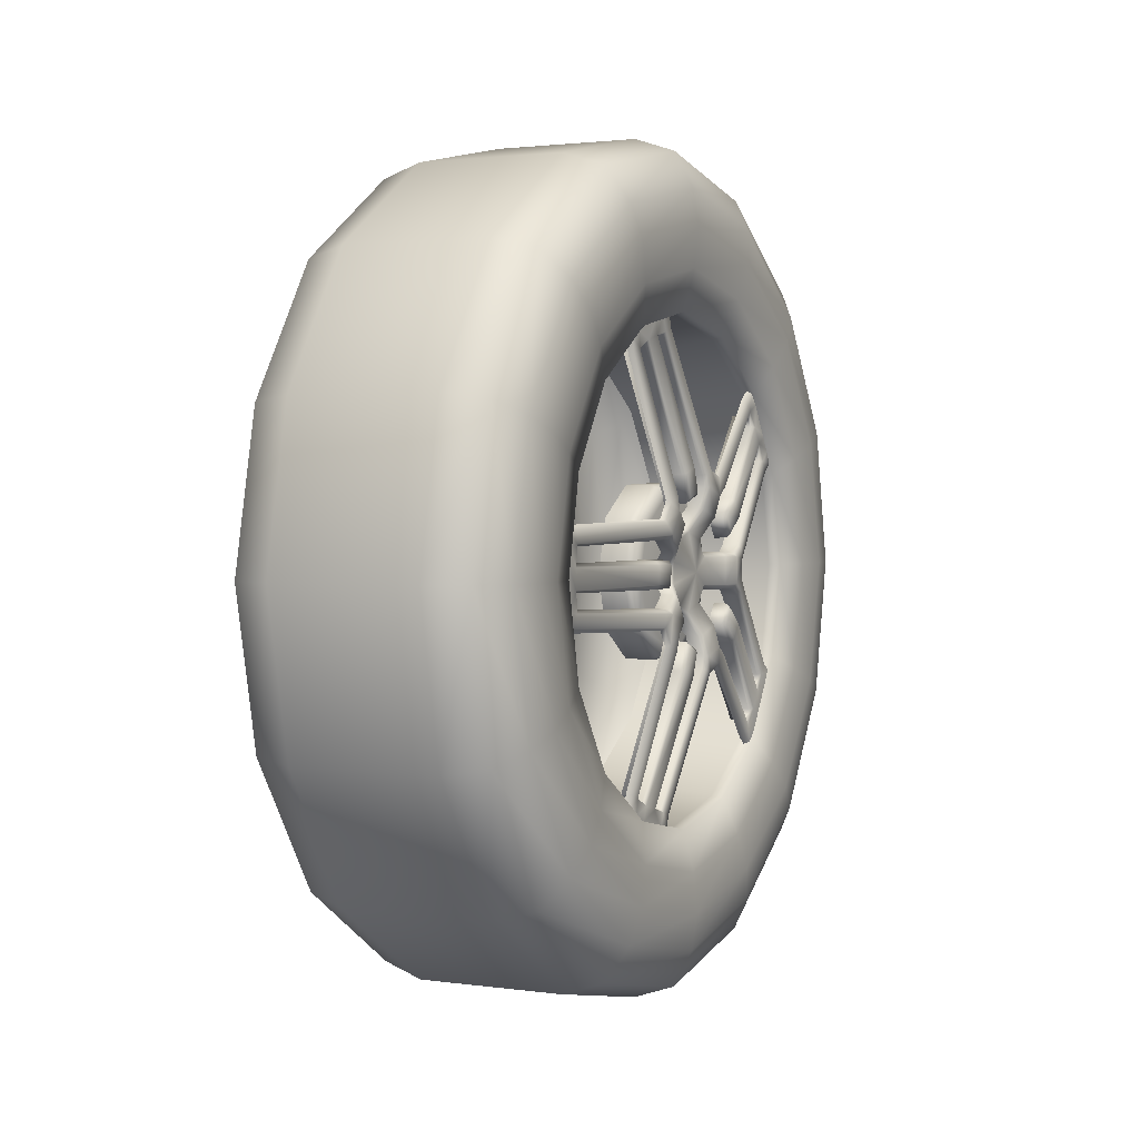
<metadata>
{"format":"obj","ext":"obj","renderer":"f3d","projection":"perspective","resolution":1024,"background":"white","views":[{"elev":1.9,"azim":-153.5,"up":"+Z"}]}
</metadata>
<code>
o wheels_n_acc.000_wheels_n_acc.004
v -2.819 1.169 4.005
v -2.819 1.208 4.059
v -2.827 1.253 4.025
v -2.827 1.216 3.973
v -2.819 1.166 4.236
v -2.819 1.207 4.181
v -2.786 1.159 4.147
v -2.786 1.12 4.201
v -2.827 1.213 4.269
v -2.822 1.252 4.291
v -2.822 1.285 4.246
v -2.827 1.253 4.215
v -2.77 1.656 4.095
v -2.771 1.694 4.091
v -2.771 1.691 4.048
v -2.77 1.65 4.042
v -2.77 1.656 4.146
v -2.824 1.326 4.097
v -2.824 1.326 4.143
v -2.771 1.694 4.15
v -2.786 1.121 4.04
v -2.786 1.159 4.093
v -2.822 1.286 3.995
v -2.826 1.288 4.028
v -2.769 1.648 4.232
v -2.77 1.65 4.199
v -2.826 1.288 4.213
v -2.826 1.262 4.097
v -2.826 1.262 4.143
v -2.769 1.648 4.009
v -2.769 1.688 4.23
v -2.771 1.691 4.193
v -2.769 1.689 4.011
v -2.819 0.9854 4.252
v -2.819 1.051 4.273
v -2.786 1.069 4.217
v -2.786 1.005 4.196
v -2.827 0.9683 4.306
v -2.822 0.9598 4.35
v -2.822 1.012 4.368
v -2.827 1.033 4.327
v -2.77 1.27 4.674
v -2.771 1.285 4.71
v -2.771 1.325 4.693
v -2.77 1.318 4.652
v -2.77 1.221 4.69
v -2.824 1.167 4.361
v -2.824 1.123 4.375
v -2.771 1.229 4.727
v -2.826 1.222 4.304
v -2.769 1.137 4.709
v -2.77 1.169 4.7
v -2.826 1.045 4.36
v -2.826 1.147 4.3
v -2.826 1.104 4.314
v -2.769 1.349 4.641
v -2.769 1.151 4.747
v -2.771 1.187 4.738
v -2.769 1.36 4.68
v -2.819 0.9157 4.084
v -2.819 0.9151 4.153
v -2.786 0.9738 4.153
v -2.786 0.9744 4.085
v -2.827 0.8589 4.084
v -2.822 0.8141 4.09
v -2.822 0.8133 4.145
v -2.827 0.8584 4.152
v -2.77 0.6002 4.484
v -2.771 0.5712 4.509
v -2.771 0.5989 4.542
v -2.77 0.6357 4.523
v -2.77 0.5703 4.442
v -2.824 0.8671 4.29
v -2.824 0.8401 4.252
v -2.771 0.5371 4.461
v -2.826 0.9383 4.325
v -2.769 0.5268 4.368
v -2.77 0.5447 4.396
v -2.826 0.8306 4.174
v -2.826 0.9191 4.252
v -2.826 0.8928 4.215
v -2.769 0.6562 4.549
v -2.769 0.4949 4.393
v -2.771 0.5145 4.424
v -2.769 0.6223 4.571
v -2.819 0.988 3.987
v -2.819 1.054 3.966
v -2.827 1.037 3.912
v -2.827 0.972 3.932
v -2.822 1.256 3.952
v -2.77 1.232 3.553
v -2.771 1.241 3.516
v -2.771 1.199 3.505
v -2.77 1.18 3.542
v -2.77 1.281 3.57
v -2.824 1.128 3.866
v -2.824 1.172 3.881
v -2.771 1.297 3.535
v -2.786 1.006 4.042
v -2.786 1.071 4.022
v -2.822 1.018 3.871
v -2.826 1.05 3.879
v -2.769 1.359 3.604
v -2.77 1.329 3.592
v -2.826 1.225 3.939
v -2.826 1.108 3.927
v -2.826 1.15 3.941
v -2.769 1.149 3.533
v -2.769 1.371 3.566
v -2.771 1.337 3.552
v -2.769 1.163 3.495
v -2.822 0.9645 3.887
v -2.77 0.5768 3.788
v -2.771 0.544 3.768
v -2.771 0.5206 3.805
v -2.77 0.5503 3.834
v -2.77 0.6076 3.747
v -2.824 0.8427 3.983
v -2.824 0.8705 3.946
v -2.771 0.5791 3.721
v -2.826 0.8318 4.061
v -2.769 0.6647 3.683
v -2.77 0.6437 3.708
v -2.826 0.9423 3.913
v -2.826 0.8947 4.021
v -2.826 0.9217 3.985
v -2.769 0.532 3.861
v -2.769 0.6315 3.66
v -2.771 0.6075 3.688
v -2.769 0.5004 3.836
v -2.816 1.287 4.038
v -2.817 1.256 4.037
v -2.78 1.257 4.039
v -2.779 1.287 4.04
v -2.808 1.213 4.069
v -2.779 1.17 4.099
v -2.742 1.174 4.098
v -2.778 1.215 4.07
v -2.779 1.17 4.141
v -2.742 1.173 4.141
v -2.808 1.213 4.171
v -2.817 1.256 4.203
v -2.78 1.257 4.201
v -2.778 1.215 4.17
v -2.814 1.326 4.154
v -2.815 1.251 4.153
v -2.78 1.251 4.154
v -2.776 1.326 4.156
v -2.814 1.326 4.086
v -2.76 1.65 4.089
v -2.722 1.647 4.087
v -2.776 1.326 4.084
v -2.759 1.643 4.048
v -2.722 1.641 4.05
v -2.816 1.287 4.202
v -2.779 1.287 4.2
v -2.76 1.65 4.152
v -2.722 1.647 4.154
v -2.815 1.251 4.087
v -2.78 1.251 4.086
v -2.759 1.643 4.193
v -2.722 1.641 4.192
v -2.816 1.211 4.306
v -2.817 1.203 4.276
v -2.78 1.201 4.277
v -2.779 1.209 4.306
v -2.808 1.159 4.245
v -2.779 1.117 4.213
v -2.742 1.119 4.216
v -2.778 1.159 4.247
v -2.779 1.078 4.226
v -2.742 1.078 4.229
v -2.808 1.062 4.276
v -2.817 1.044 4.326
v -2.78 1.047 4.327
v -2.778 1.063 4.277
v -2.814 1.112 4.378
v -2.815 1.09 4.307
v -2.78 1.09 4.306
v -2.776 1.111 4.378
v -2.814 1.177 4.357
v -2.76 1.274 4.667
v -2.722 1.274 4.664
v -2.776 1.179 4.357
v -2.759 1.311 4.648
v -2.722 1.308 4.646
v -2.816 1.055 4.356
v -2.779 1.057 4.355
v -2.76 1.213 4.686
v -2.722 1.211 4.684
v -2.815 1.154 4.287
v -2.78 1.154 4.286
v -2.759 1.172 4.692
v -2.722 1.173 4.69
v -2.816 0.933 4.315
v -2.817 0.9592 4.298
v -2.78 0.9572 4.297
v -2.779 0.9323 4.313
v -2.808 0.9752 4.247
v -2.779 0.9928 4.198
v -2.742 0.9903 4.2
v -2.778 0.9733 4.248
v -2.779 0.9685 4.164
v -2.742 0.9653 4.165
v -2.808 0.916 4.164
v -2.817 0.8625 4.163
v -2.78 0.8629 4.165
v -2.778 0.9148 4.166
v -2.814 0.8338 4.243
v -2.815 0.8953 4.201
v -2.78 0.8954 4.2
v -2.776 0.8332 4.242
v -2.814 0.8736 4.299
v -2.76 0.6086 4.485
v -2.722 0.6117 4.485
v -2.776 0.8747 4.3
v -2.759 0.6377 4.515
v -2.722 0.6385 4.512
v -2.816 0.8379 4.182
v -2.779 0.8392 4.183
v -2.76 0.5718 4.434
v -2.722 0.5731 4.431
v -2.815 0.9339 4.255
v -2.78 0.9348 4.255
v -2.759 0.5533 4.396
v -2.722 0.5559 4.397
v -2.816 1.06 3.884
v -2.817 1.048 3.913
v -2.78 1.051 3.913
v -2.779 1.061 3.885
v -2.808 1.065 3.964
v -2.779 1.08 4.014
v -2.742 1.08 4.011
v -2.778 1.066 3.962
v -2.779 1.119 4.028
v -2.742 1.121 4.025
v -2.808 1.161 3.997
v -2.817 1.206 3.967
v -2.78 1.204 3.965
v -2.778 1.162 3.995
v -2.814 1.182 3.884
v -2.815 1.157 3.955
v -2.78 1.157 3.956
v -2.776 1.183 3.885
v -2.814 1.117 3.862
v -2.76 1.225 3.557
v -2.722 1.222 3.559
v -2.776 1.116 3.862
v -2.759 1.184 3.55
v -2.722 1.185 3.552
v -2.816 1.215 3.937
v -2.779 1.213 3.936
v -2.76 1.284 3.577
v -2.722 1.285 3.58
v -2.815 1.094 3.933
v -2.78 1.093 3.934
v -2.759 1.321 3.597
v -2.722 1.319 3.598
v -2.816 0.8393 4.053
v -2.817 0.8634 4.073
v -2.78 0.8638 4.071
v -2.779 0.8406 4.052
v -2.808 0.9169 4.073
v -2.779 0.9694 4.074
v -2.742 0.9662 4.073
v -2.778 0.9157 4.071
v -2.779 0.9943 4.041
v -2.742 0.9919 4.038
v -2.808 0.9777 3.991
v -2.817 0.9628 3.94
v -2.78 0.9608 3.941
v -2.778 0.9759 3.99
v -2.814 0.8771 3.937
v -2.815 0.9366 3.982
v -2.78 0.9375 3.982
v -2.776 0.8783 3.936
v -2.814 0.8363 3.992
v -2.76 0.5782 3.796
v -2.722 0.5794 3.799
v -2.776 0.8357 3.993
v -2.759 0.5589 3.833
v -2.722 0.5616 3.833
v -2.816 0.9368 3.922
v -2.779 0.936 3.924
v -2.76 0.616 3.746
v -2.722 0.6191 3.746
v -2.815 0.8969 4.036
v -2.78 0.897 4.037
v -2.759 0.6456 3.717
v -2.722 0.6464 3.719
v -2.758 1.688 4
v -2.758 1.649 3.999
v -2.811 1.293 3.989
v -2.758 1.649 4.242
v -2.758 1.688 4.241
v -2.811 1.292 4.252
v -2.758 1.37 4.676
v -2.758 1.359 4.639
v -2.811 1.26 4.296
v -2.758 1.127 4.713
v -2.758 1.14 4.749
v -2.811 1.009 4.376
v -2.758 0.6291 4.58
v -2.758 0.6615 4.558
v -2.811 0.9574 4.359
v -2.758 0.5196 4.36
v -2.758 0.4892 4.383
v -2.811 0.8043 4.145
v -2.758 1.153 3.492
v -2.758 1.139 3.528
v -2.811 1.015 3.863
v -2.758 1.37 3.607
v -2.758 1.381 3.57
v -2.811 1.264 3.948
v -2.758 0.4945 3.845
v -2.758 0.5248 3.869
v -2.811 0.8052 4.09
v -2.758 0.6701 3.673
v -2.758 0.6384 3.652
v -2.811 0.9622 3.879
v -2.734 1.241 4.248
v -2.74 1.215 4.229
v -2.74 1.121 4.292
v -2.734 1.131 4.322
v -2.74 0.9187 4.226
v -2.74 1.008 4.296
v -2.734 0.9981 4.326
v -2.734 1.242 3.992
v -2.74 1.216 4.011
v -2.74 1.247 4.12
v -2.734 1.278 4.12
v -2.734 0.9988 3.913
v -2.74 1.009 3.943
v -2.74 1.122 3.947
v -2.734 1.132 3.918
v -2.734 0.8482 4.119
v -2.74 0.8801 4.119
v -2.74 0.9191 4.013
v -2.734 0.8938 3.995
v -2.734 0.8934 4.244
v -2.715 1.134 4.333
v -2.715 1.25 4.255
v -2.715 0.9946 4.337
v -2.715 1.289 4.12
v -2.715 1.251 3.986
v -2.715 1.135 3.907
v -2.715 0.9953 3.902
v -2.715 0.8849 3.988
v -2.715 0.8369 4.119
v -2.715 0.8844 4.251
v -2.648 0.9945 4.337
v -2.648 1.134 4.333
v -2.648 1.25 4.255
v -2.648 1.289 4.12
v -2.648 1.251 3.986
v -2.648 1.135 3.907
v -2.648 0.9953 3.902
v -2.648 0.8848 3.988
v -2.648 0.8368 4.119
v -2.648 0.8844 4.251
v -2.805 1.066 4.12
v -2.639 1.066 3.059
v -2.639 1.471 3.143
v -2.261 1.471 3.143
v -2.261 1.066 3.059
v -2.639 1.816 3.37
v -2.261 1.816 3.37
v -2.639 2.044 3.716
v -2.261 2.044 3.716
v -2.639 2.127 4.121
v -2.261 2.127 4.121
v -2.639 2.044 4.526
v -2.261 2.044 4.526
v -2.639 1.816 4.872
v -2.261 1.816 4.872
v -2.639 1.471 5.099
v -2.261 1.471 5.099
v -2.639 1.066 5.183
v -2.261 1.066 5.183
v -2.639 0.6605 5.099
v -2.261 0.6605 5.099
v -2.639 0.3148 4.872
v -2.261 0.3148 4.872
v -2.639 0.08767 4.526
v -2.261 0.08767 4.526
v -2.639 0.003783 4.121
v -2.261 0.003783 4.121
v -2.639 0.08767 3.716
v -2.261 0.08767 3.716
v -2.639 0.3148 3.37
v -2.261 0.3148 3.37
v -2.639 0.6605 3.143
v -2.261 0.6605 3.143
v -2.794 1.422 3.261
v -2.794 1.725 3.461
v -2.745 1.791 3.395
v -2.745 1.457 3.176
v -2.794 1.066 3.187
v -2.745 1.066 3.094
v -2.809 1.066 3.282
v -2.809 1.386 3.348
v -2.809 1.659 3.527
v -2.107 1.422 3.261
v -2.107 1.066 3.187
v -2.155 1.066 3.094
v -2.155 1.457 3.176
v -2.107 1.725 3.461
v -2.155 1.791 3.395
v -2.091 1.659 3.527
v -2.091 1.386 3.348
v -2.091 1.066 3.282
v -2.794 1.925 3.765
v -2.794 1.999 4.121
v -2.745 2.092 4.121
v -2.745 2.011 3.729
v -2.809 1.838 3.801
v -2.809 1.905 4.121
v -2.107 1.925 3.765
v -2.155 2.011 3.729
v -2.107 1.999 4.121
v -2.155 2.092 4.121
v -2.091 1.905 4.121
v -2.091 1.838 3.801
v -2.794 1.925 4.477
v -2.794 1.725 4.781
v -2.745 1.791 4.846
v -2.745 2.011 4.512
v -2.809 1.838 4.441
v -2.809 1.659 4.714
v -2.107 1.925 4.477
v -2.155 2.011 4.512
v -2.107 1.725 4.781
v -2.155 1.791 4.846
v -2.091 1.659 4.714
v -2.091 1.838 4.441
v -2.794 1.422 4.98
v -2.794 1.066 5.054
v -2.745 1.066 5.147
v -2.745 1.457 5.066
v -2.809 1.386 4.893
v -2.809 1.066 4.96
v -2.107 1.422 4.98
v -2.155 1.457 5.066
v -2.107 1.066 5.054
v -2.155 1.066 5.147
v -2.091 1.066 4.96
v -2.091 1.386 4.893
v -2.794 0.7096 4.98
v -2.794 0.4057 4.781
v -2.745 0.34 4.846
v -2.745 0.6741 5.066
v -2.809 0.7455 4.893
v -2.809 0.4723 4.714
v -2.107 0.7096 4.98
v -2.155 0.6741 5.066
v -2.107 0.4057 4.781
v -2.155 0.34 4.846
v -2.091 0.4723 4.714
v -2.091 0.7455 4.893
v -2.794 0.2061 4.477
v -2.794 0.1324 4.121
v -2.745 0.0394 4.121
v -2.745 0.1205 4.512
v -2.809 0.2928 4.441
v -2.809 0.2265 4.121
v -2.107 0.2061 4.477
v -2.155 0.1205 4.512
v -2.107 0.1324 4.121
v -2.155 0.0394 4.121
v -2.091 0.2265 4.121
v -2.091 0.2928 4.441
v -2.794 0.2061 3.765
v -2.794 0.4057 3.461
v -2.745 0.34 3.395
v -2.745 0.1205 3.729
v -2.809 0.2928 3.801
v -2.809 0.4723 3.527
v -2.107 0.2061 3.765
v -2.155 0.1205 3.729
v -2.107 0.4057 3.461
v -2.155 0.34 3.395
v -2.091 0.4723 3.527
v -2.091 0.2928 3.801
v -2.794 0.7096 3.261
v -2.745 0.6741 3.176
v -2.809 0.7455 3.348
v -2.107 0.7096 3.261
v -2.155 0.6741 3.176
v -2.091 0.7455 3.348
v -2.798 1.347 3.44
v -2.798 1.588 3.598
v -2.798 1.066 3.382
v -2.774 1.066 3.486
v -2.774 1.308 3.536
v -2.774 1.515 3.672
v -2.102 1.347 3.44
v -2.102 1.066 3.382
v -2.102 1.588 3.598
v -2.127 1.515 3.672
v -2.127 1.308 3.536
v -2.127 1.066 3.486
v -2.798 1.746 3.839
v -2.798 1.804 4.121
v -2.774 1.65 3.878
v -2.774 1.7 4.121
v -2.102 1.746 3.839
v -2.102 1.804 4.121
v -2.127 1.7 4.121
v -2.127 1.65 3.878
v -2.798 1.746 4.402
v -2.798 1.588 4.643
v -2.774 1.65 4.363
v -2.774 1.515 4.57
v -2.102 1.746 4.402
v -2.102 1.588 4.643
v -2.127 1.515 4.57
v -2.127 1.65 4.363
v -2.798 1.347 4.801
v -2.798 1.066 4.859
v -2.774 1.308 4.705
v -2.774 1.066 4.756
v -2.102 1.347 4.801
v -2.102 1.066 4.859
v -2.127 1.066 4.756
v -2.127 1.308 4.705
v -2.798 0.7839 4.801
v -2.798 0.5433 4.643
v -2.774 0.8234 4.705
v -2.774 0.6167 4.57
v -2.102 0.7839 4.801
v -2.102 0.5433 4.643
v -2.127 0.6167 4.57
v -2.127 0.8234 4.705
v -2.798 0.3854 4.402
v -2.798 0.327 4.121
v -2.774 0.4809 4.363
v -2.774 0.4308 4.121
v -2.102 0.3854 4.402
v -2.102 0.327 4.121
v -2.127 0.4308 4.121
v -2.127 0.4809 4.363
v -2.798 0.3854 3.839
v -2.798 0.5433 3.598
v -2.774 0.4809 3.878
v -2.774 0.6167 3.672
v -2.102 0.3854 3.839
v -2.102 0.5433 3.598
v -2.127 0.6167 3.672
v -2.127 0.4809 3.878
v -2.798 0.7839 3.44
v -2.774 0.8234 3.536
v -2.102 0.7839 3.44
v -2.127 0.8234 3.536
v -2.744 1.066 3.491
v -2.744 1.306 3.541
v -2.744 1.511 3.675
v -2.744 1.646 3.88
v -2.744 1.695 4.121
v -2.744 1.646 4.361
v -2.744 1.511 4.566
v -2.744 1.306 4.701
v -2.744 1.066 4.75
v -2.744 0.8253 4.701
v -2.744 0.6203 4.566
v -2.744 0.4856 4.361
v -2.744 0.4358 4.121
v -2.744 0.4856 3.88
v -2.744 0.6203 3.675
v -2.744 0.8253 3.541
v -2.437 1.066 3.542
v -2.437 1.286 3.588
v -2.437 1.475 3.711
v -2.437 1.599 3.9
v -2.437 1.644 4.121
v -2.437 1.599 4.341
v -2.437 1.475 4.53
v -2.437 1.286 4.654
v -2.437 1.066 4.7
v -2.437 0.8448 4.654
v -2.437 0.6563 4.53
v -2.437 0.5325 4.341
v -2.437 0.4867 4.121
v -2.437 0.5325 3.9
v -2.437 0.6563 3.711
v -2.437 0.8448 3.588
f 1 2 3 4
f 5 6 7 8
f 9 10 11 12
f 13 14 15 16
f 17 13 18 19
f 20 14 13 17
f 1 21 22 2
f 5 9 12 6
f 23 3 24
f 11 25 26 27
f 28 29 19 18
f 23 24 16 30
f 31 32 26 25
f 32 20 17 26
f 33 30 16 15
f 34 35 36 37
f 38 39 40 41
f 42 43 44 45
f 46 42 47 48
f 49 43 42 46
f 34 38 41 35
f 10 9 50
f 40 51 52 53
f 54 55 48 47
f 10 50 45 56
f 57 58 52 51
f 58 49 46 52
f 59 56 45 44
f 60 61 62 63
f 64 65 66 67
f 68 69 70 71
f 72 68 73 74
f 75 69 68 72
f 60 64 67 61
f 39 38 76
f 66 77 78 79
f 80 81 74 73
f 39 76 71 82
f 83 84 78 77
f 84 75 72 78
f 85 82 71 70
f 86 87 88 89
f 3 23 90 4
f 91 92 93 94
f 95 91 96 97
f 98 92 91 95
f 86 99 100 87
f 101 88 102
f 90 103 104 105
f 106 107 97 96
f 101 102 94 108
f 109 110 104 103
f 110 98 95 104
f 111 108 94 93
f 88 101 112 89
f 113 114 115 116
f 117 113 118 119
f 120 114 113 117
f 65 64 121
f 112 122 123 124
f 125 126 119 118
f 65 121 116 127
f 128 129 123 122
f 129 120 117 123
f 130 127 116 115
f 131 132 133 134
f 135 136 137 138
f 136 139 140 137
f 141 142 143 144
f 145 146 147 148
f 149 150 151 152
f 132 135 138 133
f 139 141 144 140
f 153 131 134 154
f 142 155 156 143
f 157 145 148 158
f 159 149 152 160
f 155 161 162 156
f 161 157 158 162
f 150 153 154 151
f 146 159 160 147
f 163 164 165 166
f 167 168 169 170
f 168 171 172 169
f 173 174 175 176
f 177 178 179 180
f 181 182 183 184
f 164 167 170 165
f 171 173 176 172
f 185 163 166 186
f 174 187 188 175
f 189 177 180 190
f 191 181 184 192
f 187 193 194 188
f 193 189 190 194
f 182 185 186 183
f 178 191 192 179
f 195 196 197 198
f 199 200 201 202
f 200 203 204 201
f 205 206 207 208
f 209 210 211 212
f 213 214 215 216
f 196 199 202 197
f 203 205 208 204
f 217 195 198 218
f 206 219 220 207
f 221 209 212 222
f 223 213 216 224
f 219 225 226 220
f 225 221 222 226
f 214 217 218 215
f 210 223 224 211
f 227 228 229 230
f 231 232 233 234
f 232 235 236 233
f 237 238 239 240
f 241 242 243 244
f 245 246 247 248
f 228 231 234 229
f 235 237 240 236
f 249 227 230 250
f 251 252 239 238
f 253 241 244 254
f 255 245 248 256
f 251 257 258 252
f 257 253 254 258
f 246 249 250 247
f 242 255 256 243
f 259 260 261 262
f 263 264 265 266
f 264 267 268 265
f 269 270 271 272
f 273 274 275 276
f 277 278 279 280
f 260 263 266 261
f 267 269 272 268
f 281 259 262 282
f 270 283 284 271
f 285 273 276 286
f 287 277 280 288
f 283 289 290 284
f 289 285 286 290
f 278 281 282 279
f 274 287 288 275
f 33 291 292 30
f 3 132 131 24
f 22 136 135 2
f 7 139 136 22
f 12 142 141 6
f 29 146 145 19
f 13 150 149 18
f 2 135 132 3
f 6 141 139 7
f 24 131 153 16
f 27 155 142 12
f 19 145 157 17
f 18 149 159 28
f 30 292 293 23
f 26 161 155 27
f 25 294 295 31
f 17 157 161 26
f 16 153 150 13
f 28 159 146 29
f 11 296 294 25
f 59 297 298 56
f 8 168 167 5
f 36 171 168 8
f 41 174 173 35
f 55 178 177 48
f 42 182 181 47
f 5 167 164 9
f 35 173 171 36
f 50 163 185 45
f 53 187 174 41
f 48 177 189 46
f 47 181 191 54
f 56 298 299 10
f 52 193 187 53
f 51 300 301 57
f 46 189 193 52
f 45 185 182 42
f 54 191 178 55
f 40 302 300 51
f 85 303 304 82
f 37 200 199 34
f 62 203 200 37
f 67 206 205 61
f 81 210 209 74
f 68 214 213 73
f 34 199 196 38
f 61 205 203 62
f 76 195 217 71
f 79 219 206 67
f 74 209 221 72
f 73 213 223 80
f 82 304 305 39
f 78 225 219 79
f 77 306 307 83
f 72 221 225 78
f 71 217 214 68
f 80 223 210 81
f 66 308 306 77
f 111 309 310 108
f 100 232 231 87
f 21 235 232 100
f 4 238 237 1
f 107 242 241 97
f 91 246 245 96
f 87 231 228 88
f 1 237 235 21
f 102 227 249 94
f 97 241 253 95
f 96 245 255 106
f 108 310 311 101
f 104 257 251 105
f 103 312 313 109
f 95 253 257 104
f 94 249 246 91
f 106 255 242 107
f 90 314 312 103
f 130 315 316 127
f 63 264 263 60
f 99 267 264 63
f 89 270 269 86
f 126 274 273 119
f 113 278 277 118
f 60 263 260 64
f 86 269 267 99
f 121 259 281 116
f 124 283 270 89
f 119 273 285 117
f 118 277 287 125
f 127 316 317 65
f 123 289 283 124
f 122 318 319 128
f 117 285 289 123
f 116 281 278 113
f 125 287 274 126
f 112 320 318 122
f 320 112 101 311
f 314 90 23 293
f 296 11 10 299
f 302 40 39 305
f 308 66 65 317
f 321 322 323 324
f 323 322 325 326
f 327 324 323 326
f 328 329 330 331
f 321 331 330 322
f 332 333 334 335
f 328 335 334 329
f 336 337 338 339
f 332 339 338 333
f 327 326 325 340
f 336 340 325 337
f 321 324 341 342
f 327 343 341 324
f 328 331 344 345
f 321 342 344 331
f 332 335 346 347
f 328 345 346 335
f 336 339 348 349
f 332 347 348 339
f 327 340 350 343
f 336 349 350 340
f 343 351 352 341
f 342 341 352 353
f 342 353 354 344
f 345 344 354 355
f 345 355 356 346
f 347 346 356 357
f 347 357 358 348
f 349 348 358 359
f 349 359 360 350
f 343 350 360 351
f 11 27 12
f 40 53 41
f 66 79 67
f 90 105 4
f 112 124 89
f 164 163 50 9
f 196 195 76 38
f 102 88 228 227
f 238 4 105 251
f 121 64 260 259
f 8 7 361
f 7 22 361
f 37 36 361
f 36 8 361
f 63 62 361
f 62 37 361
f 22 21 361
f 21 100 361
f 100 99 361
f 99 63 361
f 330 329 338 337
f 330 337 325 322
f 334 333 338 329
f 362 363 364 365
f 363 366 367 364
f 366 368 369 367
f 368 370 371 369
f 370 372 373 371
f 372 374 375 373
f 374 376 377 375
f 376 378 379 377
f 378 380 381 379
f 380 382 383 381
f 382 384 385 383
f 384 386 387 385
f 386 388 389 387
f 388 390 391 389
f 390 392 393 391
f 392 362 365 393
f 394 395 396 397
f 398 394 397 399
f 394 398 400 401
f 395 394 401 402
f 403 404 405 406
f 407 403 406 408
f 403 407 409 410
f 404 403 410 411
f 412 413 414 415
f 395 412 415 396
f 412 395 402 416
f 413 412 416 417
f 418 407 408 419
f 420 418 419 421
f 418 420 422 423
f 407 418 423 409
f 424 425 426 427
f 413 424 427 414
f 424 413 417 428
f 425 424 428 429
f 430 420 421 431
f 432 430 431 433
f 430 432 434 435
f 420 430 435 422
f 436 437 438 439
f 425 436 439 426
f 436 425 429 440
f 437 436 440 441
f 442 432 433 443
f 444 442 443 445
f 442 444 446 447
f 432 442 447 434
f 448 449 450 451
f 437 448 451 438
f 448 437 441 452
f 449 448 452 453
f 454 444 445 455
f 456 454 455 457
f 454 456 458 459
f 444 454 459 446
f 460 461 462 463
f 449 460 463 450
f 460 449 453 464
f 461 460 464 465
f 466 456 457 467
f 468 466 467 469
f 466 468 470 471
f 456 466 471 458
f 472 473 474 475
f 461 472 475 462
f 472 461 465 476
f 473 472 476 477
f 478 468 469 479
f 480 478 479 481
f 478 480 482 483
f 468 478 483 470
f 484 398 399 485
f 473 484 485 474
f 484 473 477 486
f 398 484 486 400
f 487 480 481 488
f 404 487 488 405
f 487 404 411 489
f 480 487 489 482
f 490 491 402 401
f 492 490 401 400
f 490 492 493 494
f 491 490 494 495
f 496 497 411 410
f 498 496 410 409
f 496 498 499 500
f 497 496 500 501
f 502 503 417 416
f 491 502 416 402
f 502 491 495 504
f 503 502 504 505
f 506 498 409 423
f 507 506 423 422
f 506 507 508 509
f 498 506 509 499
f 510 511 429 428
f 503 510 428 417
f 510 503 505 512
f 511 510 512 513
f 514 507 422 435
f 515 514 435 434
f 514 515 516 517
f 507 514 517 508
f 518 519 441 440
f 511 518 440 429
f 518 511 513 520
f 519 518 520 521
f 522 515 434 447
f 523 522 447 446
f 522 523 524 525
f 515 522 525 516
f 526 527 453 452
f 519 526 452 441
f 526 519 521 528
f 527 526 528 529
f 530 523 446 459
f 531 530 459 458
f 530 531 532 533
f 523 530 533 524
f 534 535 465 464
f 527 534 464 453
f 534 527 529 536
f 535 534 536 537
f 538 531 458 471
f 539 538 471 470
f 538 539 540 541
f 531 538 541 532
f 542 543 477 476
f 535 542 476 465
f 542 535 537 544
f 543 542 544 545
f 546 539 470 483
f 547 546 483 482
f 546 547 548 549
f 539 546 549 540
f 550 492 400 486
f 543 550 486 477
f 550 543 545 551
f 492 550 551 493
f 552 547 482 489
f 497 552 489 411
f 552 497 501 553
f 547 552 553 548
f 397 363 362 399
f 363 397 396 366
f 406 364 367 408
f 364 406 405 365
f 415 368 366 396
f 368 415 414 370
f 419 369 371 421
f 369 419 408 367
f 427 372 370 414
f 372 427 426 374
f 431 373 375 433
f 373 431 421 371
f 439 376 374 426
f 376 439 438 378
f 443 377 379 445
f 377 443 433 375
f 451 380 378 438
f 380 451 450 382
f 455 381 383 457
f 381 455 445 379
f 463 384 382 450
f 384 463 462 386
f 467 385 387 469
f 385 467 457 383
f 475 388 386 462
f 388 475 474 390
f 479 389 391 481
f 389 479 469 387
f 485 392 390 474
f 392 485 399 362
f 488 393 365 405
f 393 488 481 391
f 493 554 555 494
f 494 555 556 495
f 495 556 557 504
f 504 557 558 505
f 505 558 559 512
f 512 559 560 513
f 513 560 561 520
f 520 561 562 521
f 521 562 563 528
f 528 563 564 529
f 529 564 565 536
f 536 565 566 537
f 537 566 567 544
f 544 567 568 545
f 545 568 569 551
f 551 569 554 493
f 570 571 555 554
f 571 572 556 555
f 572 573 557 556
f 573 574 558 557
f 574 575 559 558
f 575 576 560 559
f 576 577 561 560
f 577 578 562 561
f 578 579 563 562
f 579 580 564 563
f 580 581 565 564
f 581 582 566 565
f 582 583 567 566
f 583 584 568 567
f 584 585 569 568
f 585 570 554 569

</code>
